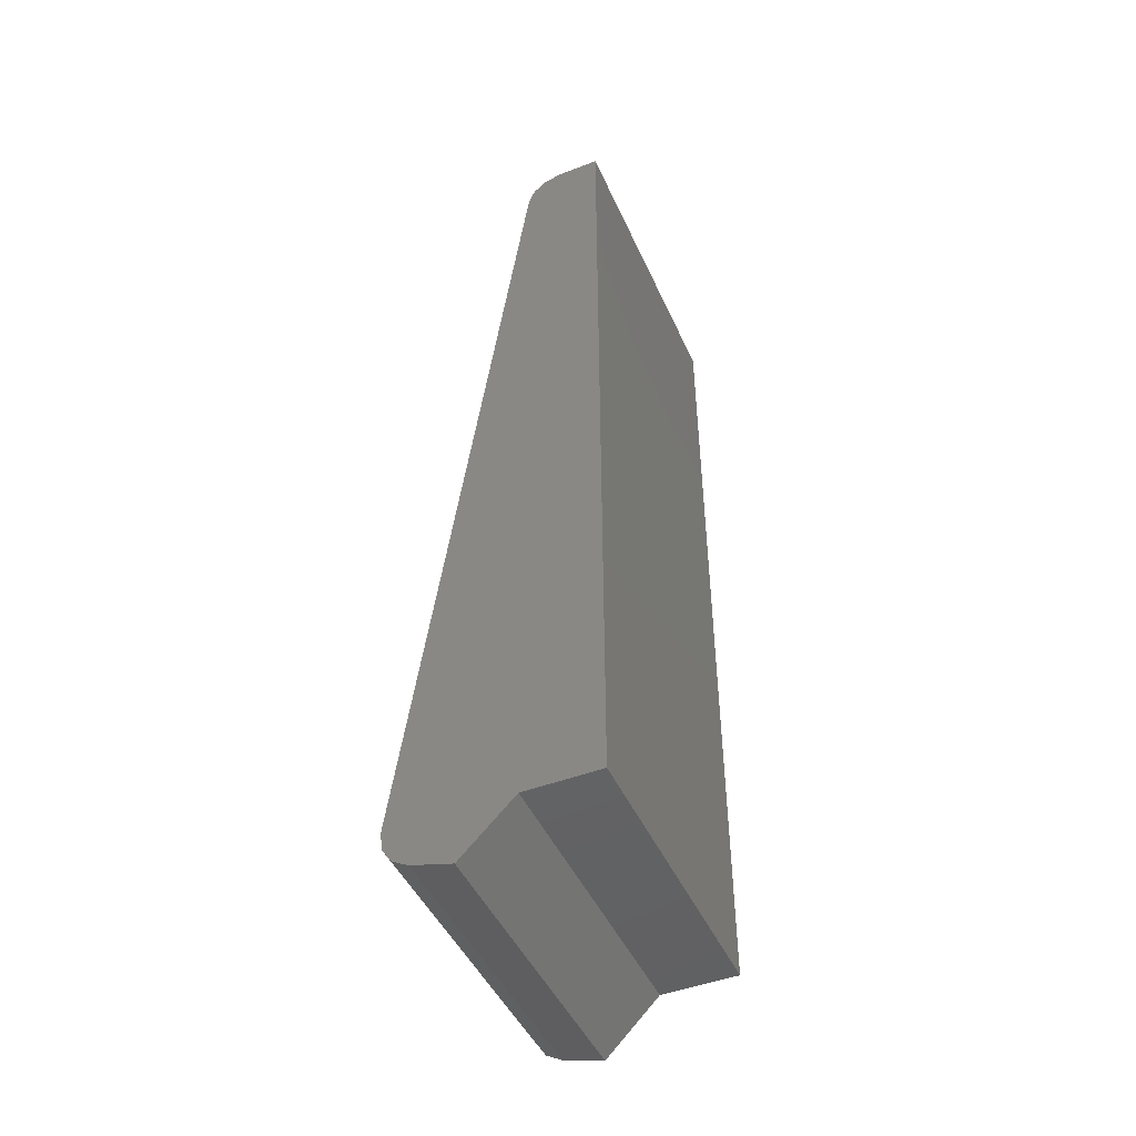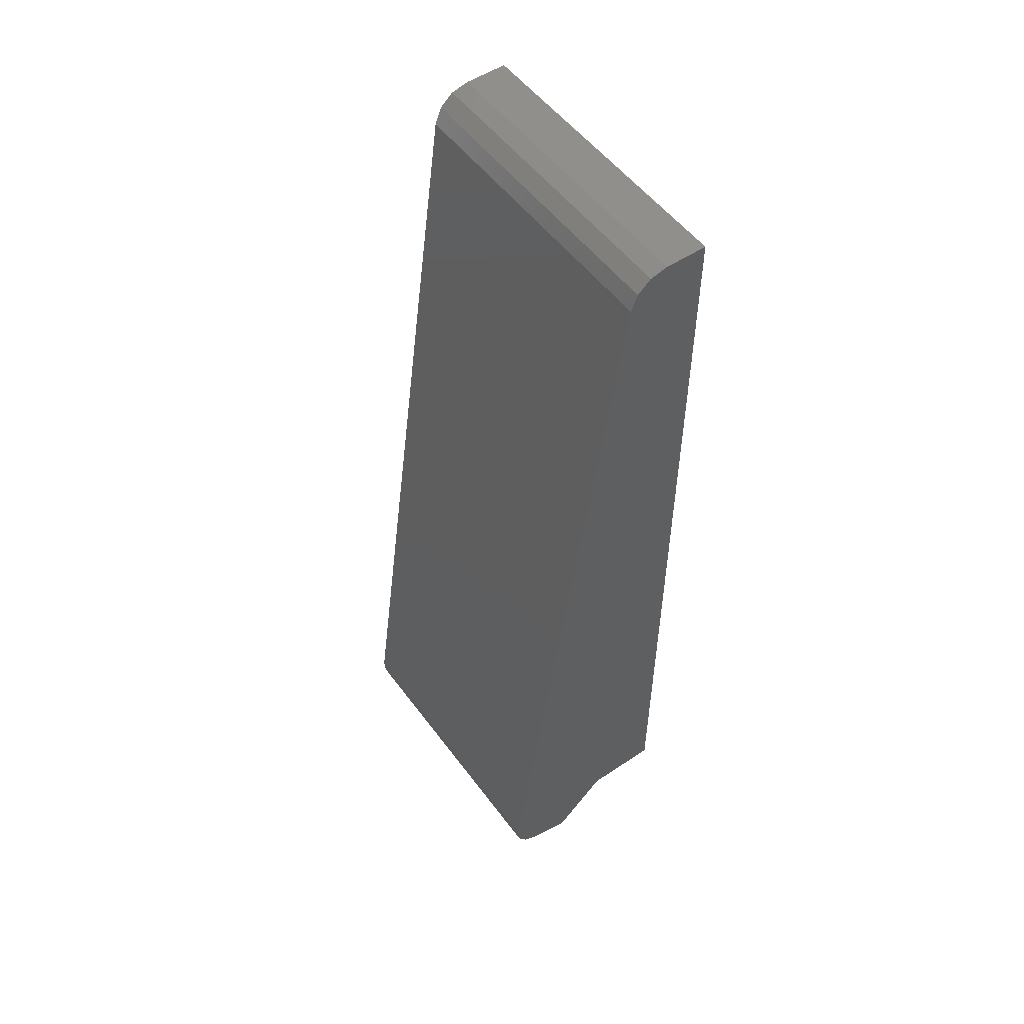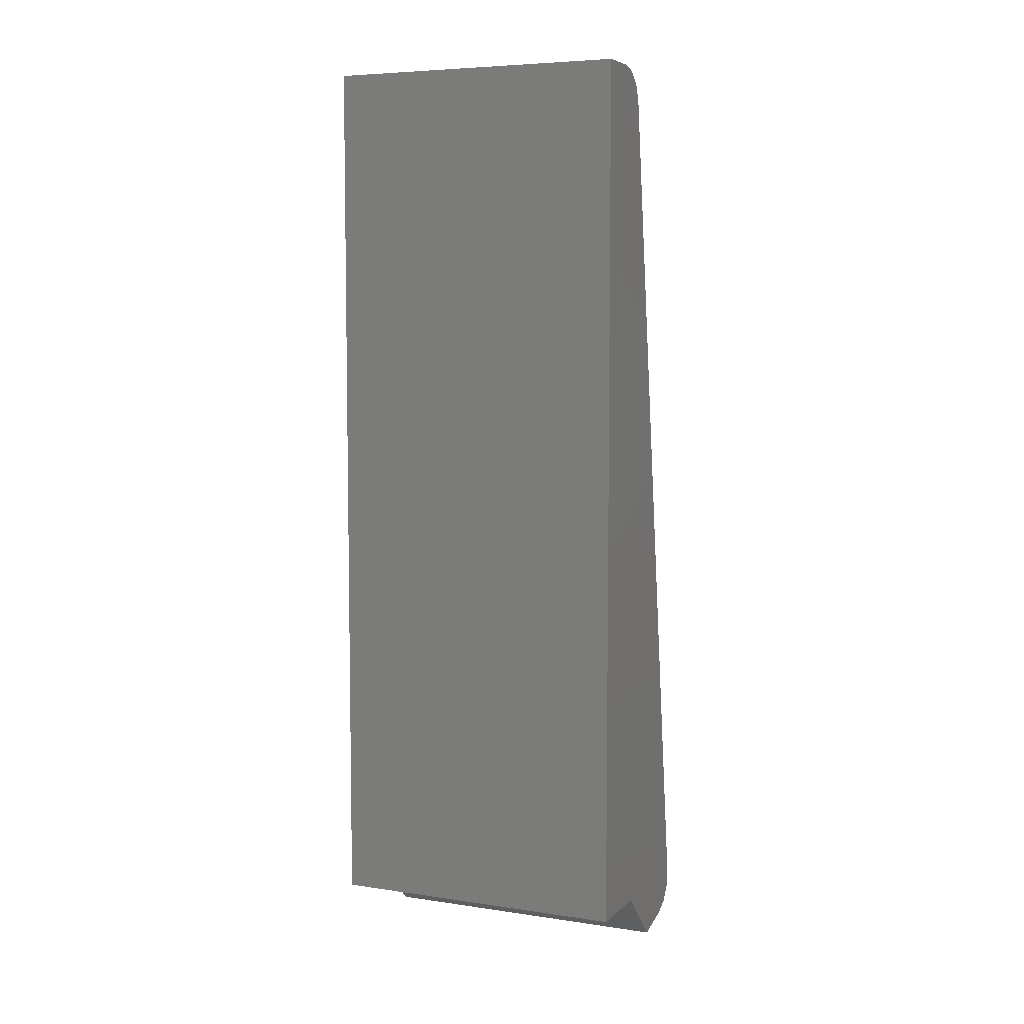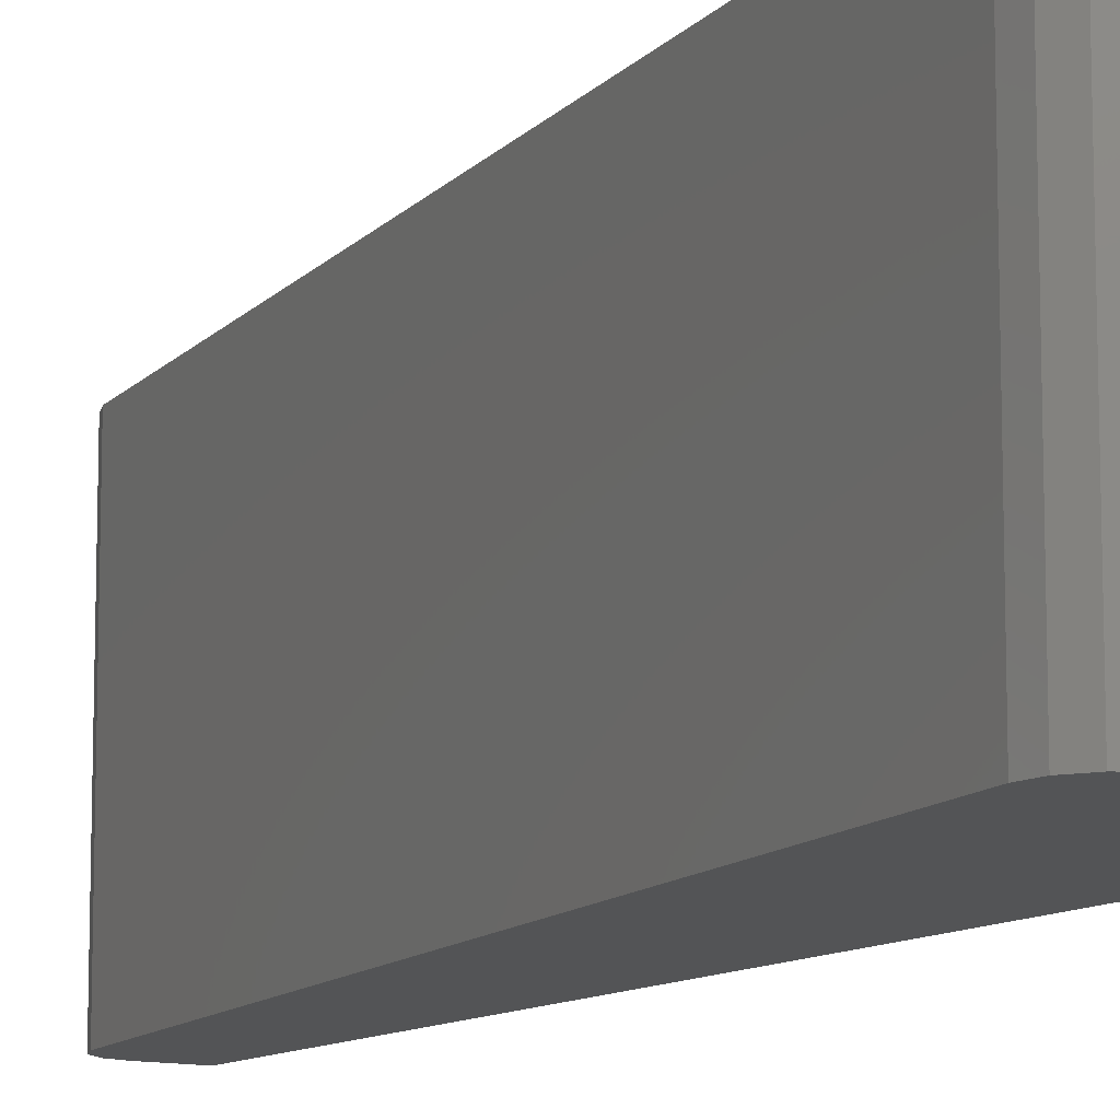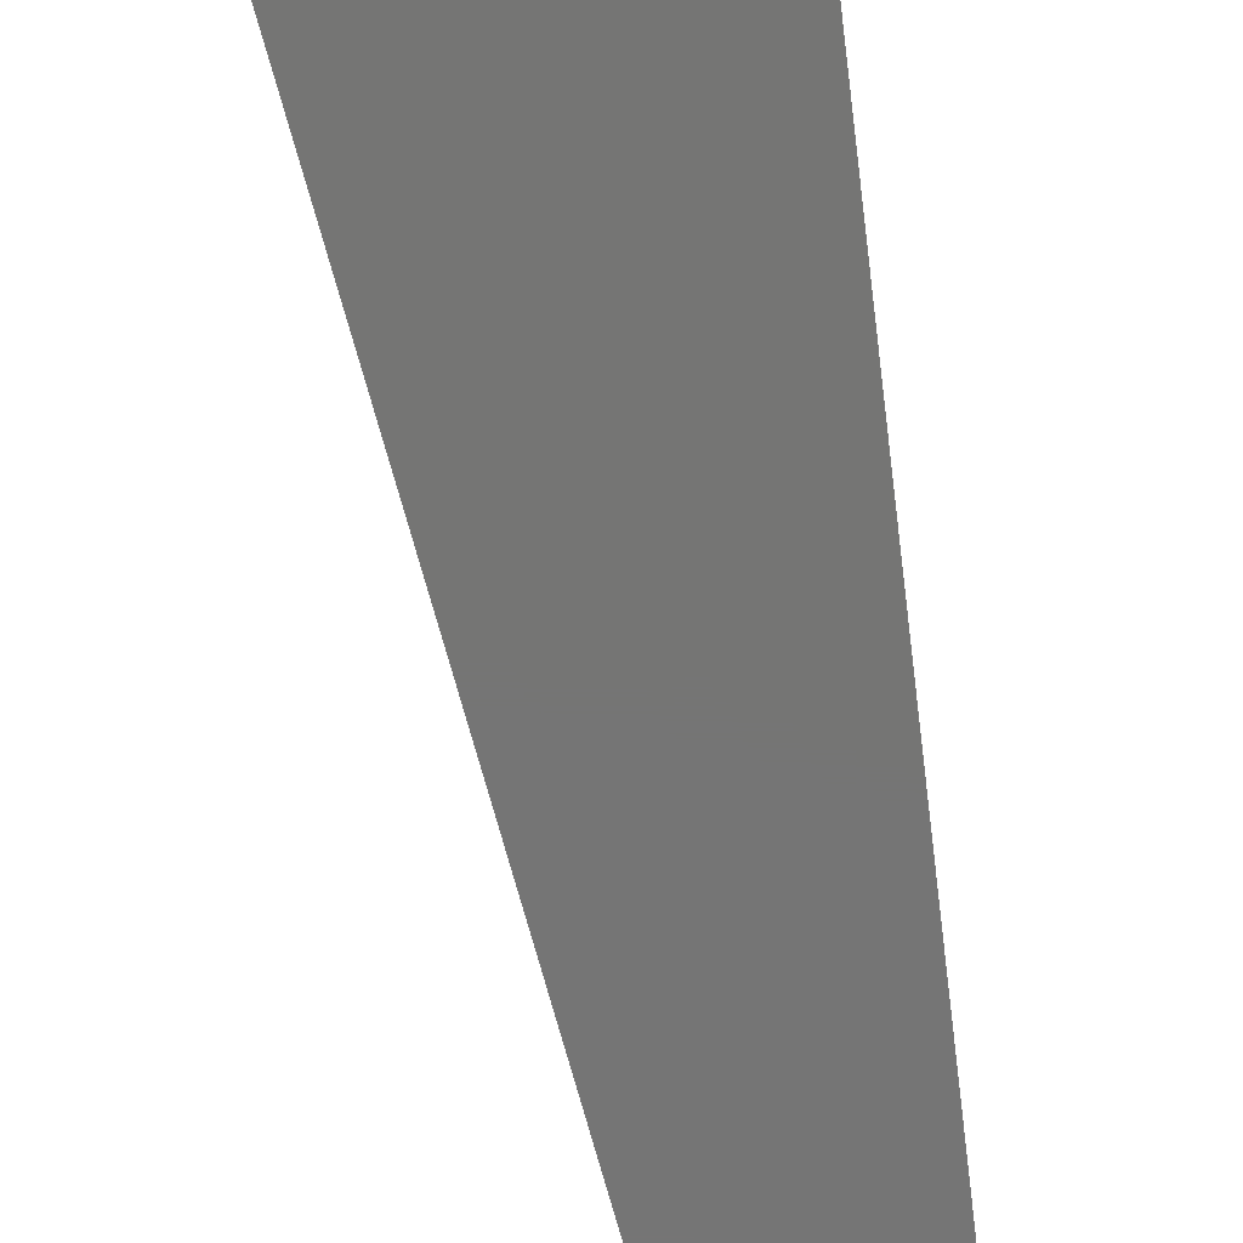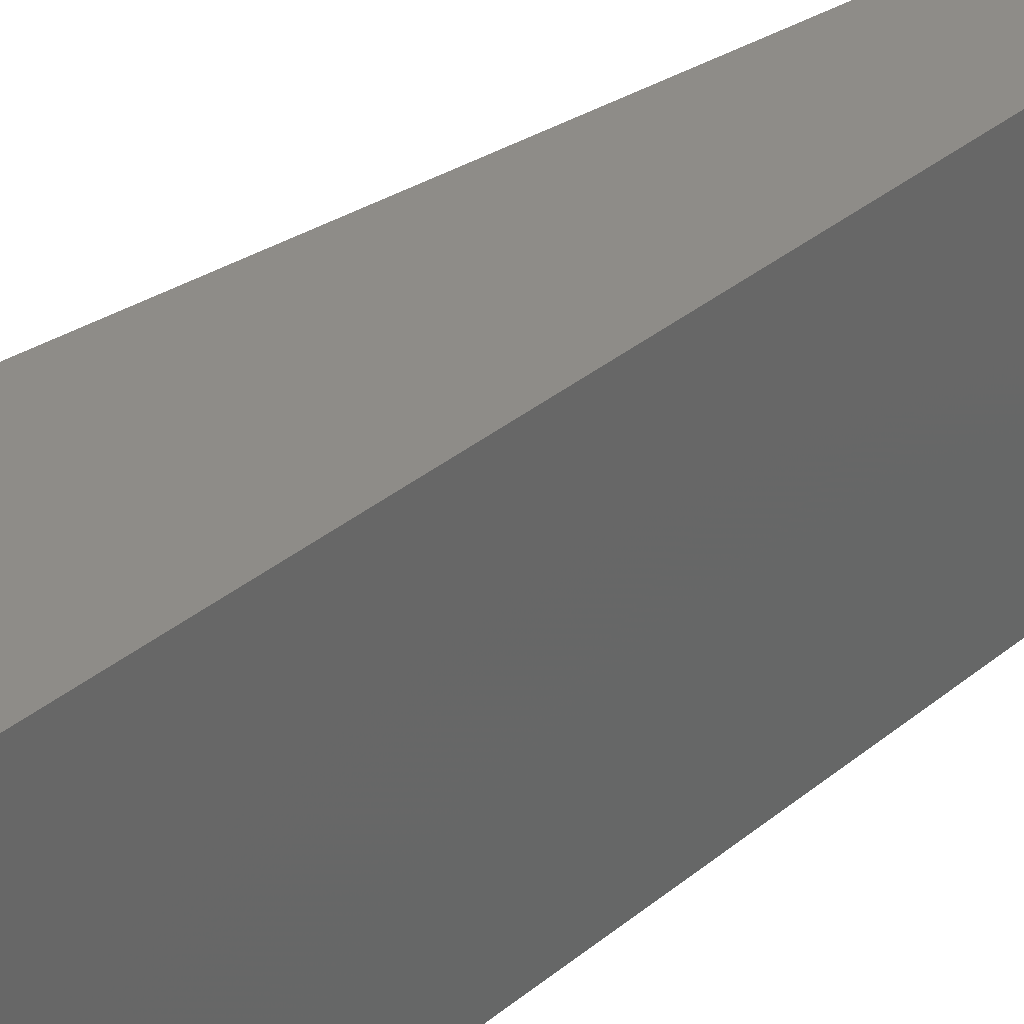
<metadata>
{"format":"stl","ext":"stl","renderer":"f3d","projection":"perspective","resolution":1024,"background":"white","views":[{"elev":-46.6,"azim":-156.5,"up":"+Z"},{"elev":52.8,"azim":144.4,"up":"+Z"},{"elev":6.2,"azim":-66.1,"up":"+Z"},{"elev":-11.5,"azim":148.1,"up":"+Y"},{"elev":-67.4,"azim":-173.1,"up":"+Y"},{"elev":37.2,"azim":-136.0,"up":"+Y"}]}
</metadata>
<code>
# stl→obj: 24 verts, 44 faces
v 0.1987 -0.1805 0.3978
v 0.1987 -0.1885 0.3978
v 0.1998 -0.1885 0.3978
v 0.1998 -0.1805 0.3978
v 0.2039 -0.1885 0.3744
v 0.2032 -0.1885 0.3733
v 0.2036 -0.1885 0.3736
v 0.2039 -0.1885 0.374
v 0.2007 -0.1885 0.3745
v 0.2021 -0.1885 0.3731
v 0.2008 -0.1885 0.397
v 0.1987 -0.1885 0.3745
v 0.2003 -0.1885 0.3977
v 0.2006 -0.1885 0.3974
v 0.2039 -0.1805 0.3744
v 0.2008 -0.1805 0.397
v 0.2032 -0.1805 0.3733
v 0.2039 -0.1805 0.374
v 0.2036 -0.1805 0.3736
v 0.2007 -0.1805 0.3745
v 0.2021 -0.1805 0.3731
v 0.1987 -0.1805 0.3745
v 0.2003 -0.1805 0.3977
v 0.2006 -0.1805 0.3974
f 1 2 3
f 1 3 4
f 5 6 7
f 5 7 8
f 9 10 6
f 9 6 5
f 11 12 9
f 11 9 5
f 13 11 14
f 3 11 13
f 2 12 11
f 2 11 3
f 11 15 16
f 11 5 15
f 17 18 19
f 15 18 17
f 20 17 21
f 20 15 17
f 16 20 22
f 16 15 20
f 23 24 16
f 4 23 16
f 1 16 22
f 1 4 16
f 12 1 22
f 12 2 1
f 9 22 20
f 12 22 9
f 10 20 21
f 10 9 20
f 6 21 17
f 6 10 21
f 15 5 8
f 18 8 7
f 18 15 8
f 19 7 6
f 19 18 7
f 17 19 6
f 23 3 13
f 23 4 3
f 24 13 14
f 24 23 13
f 16 14 11
f 16 24 14

</code>
